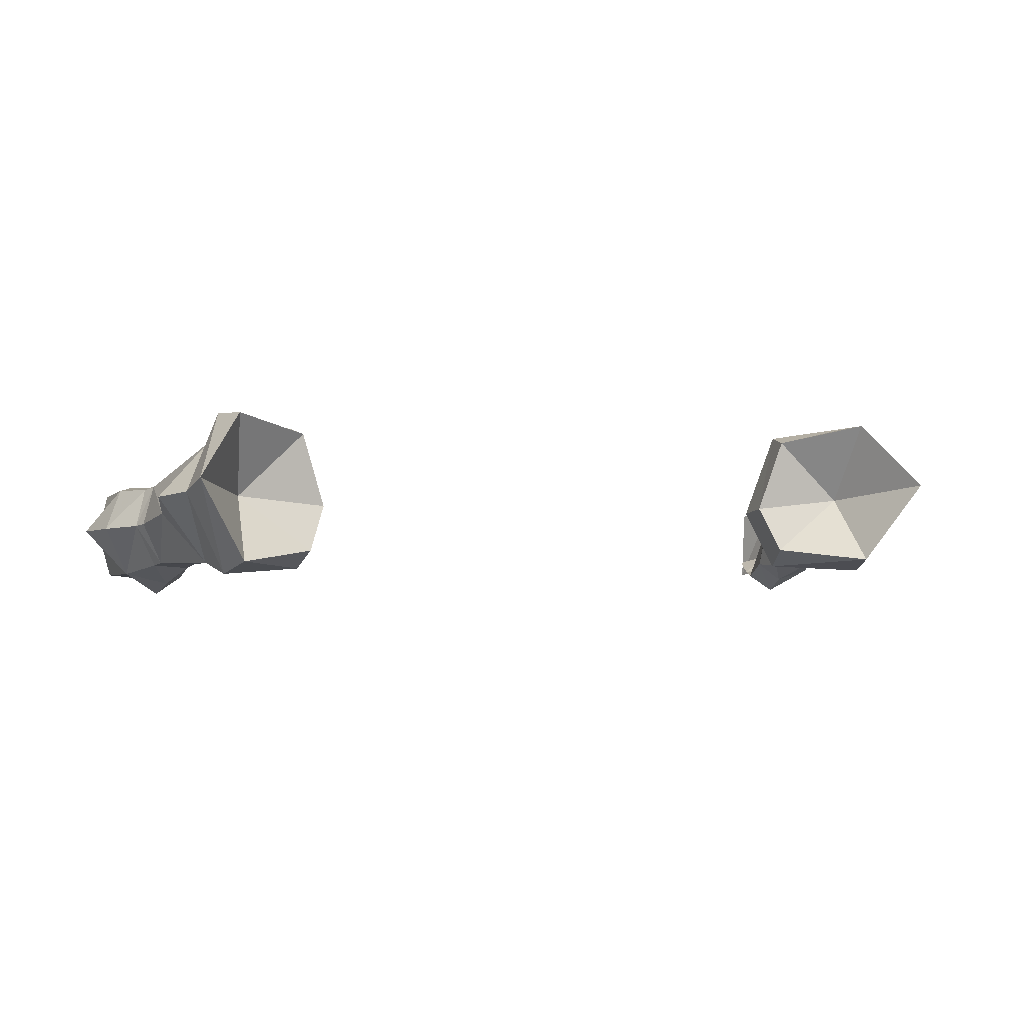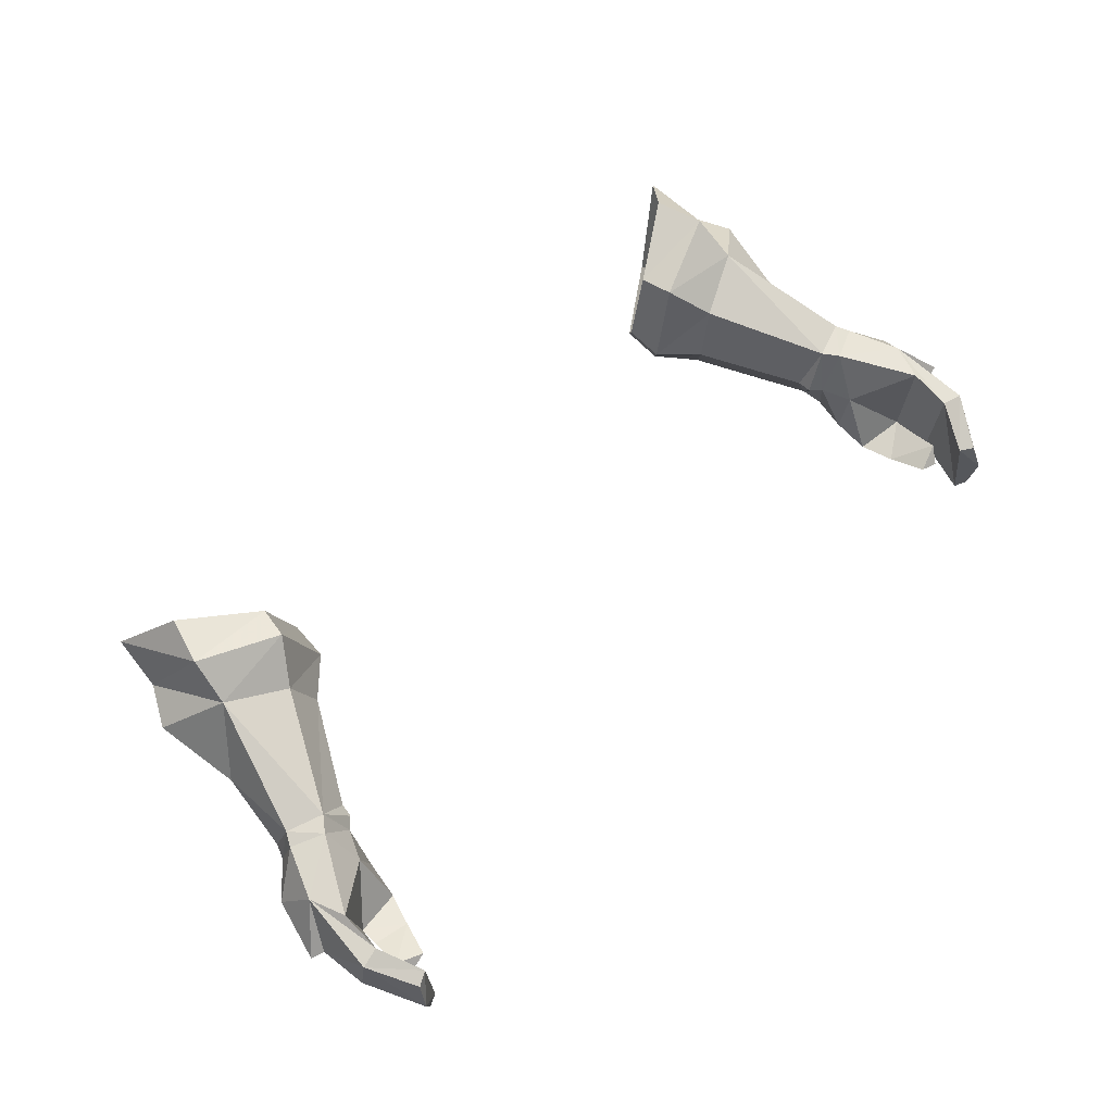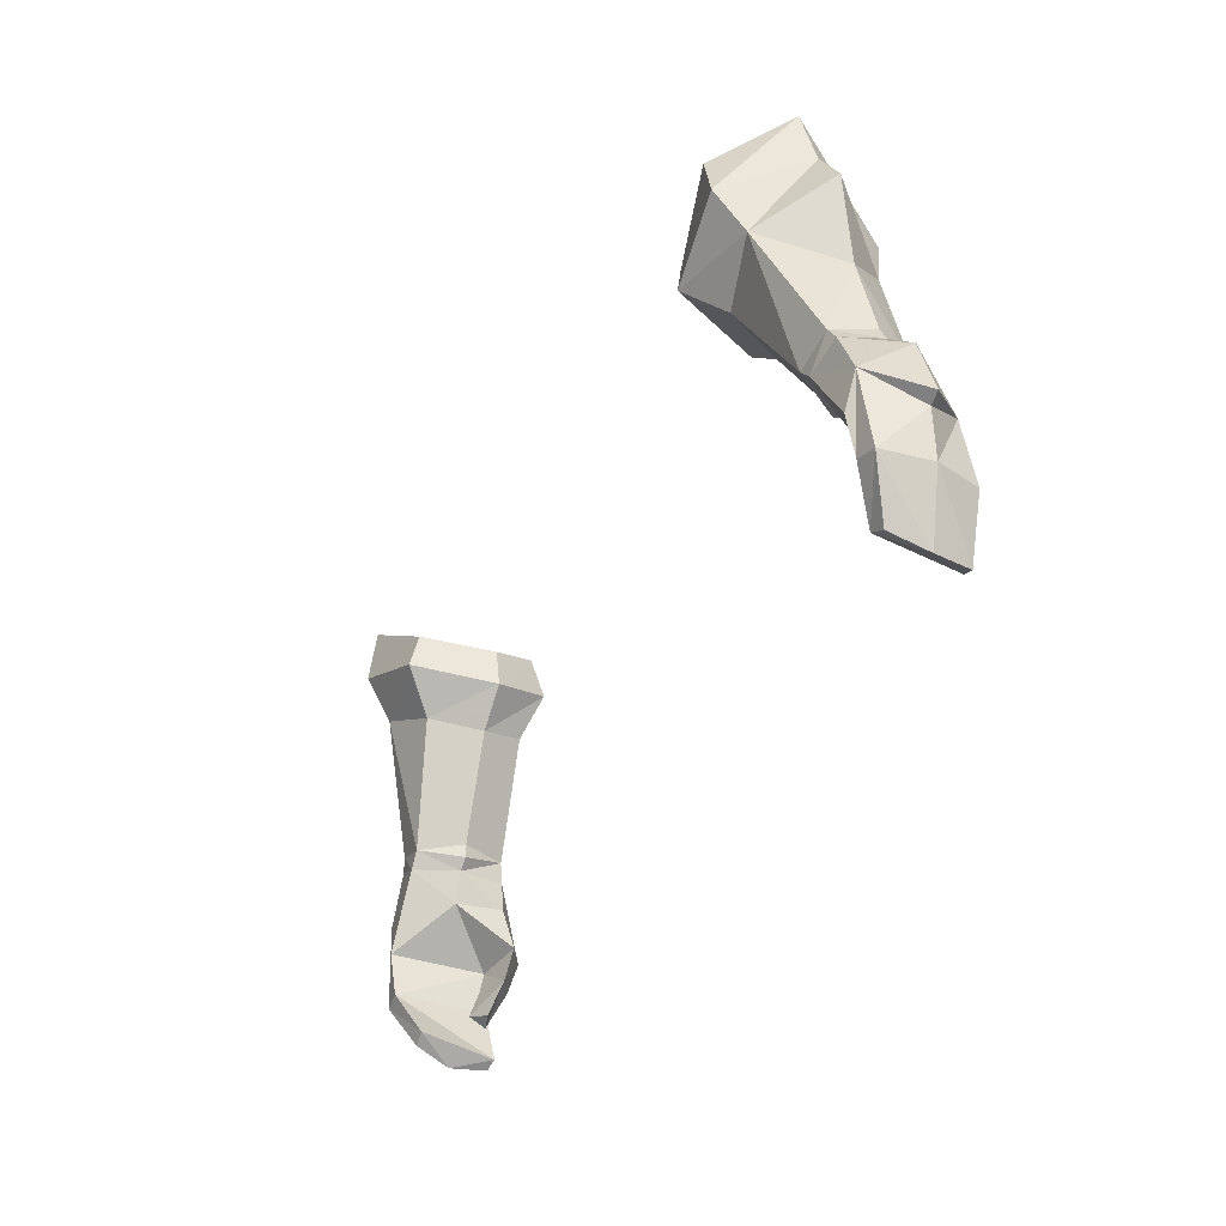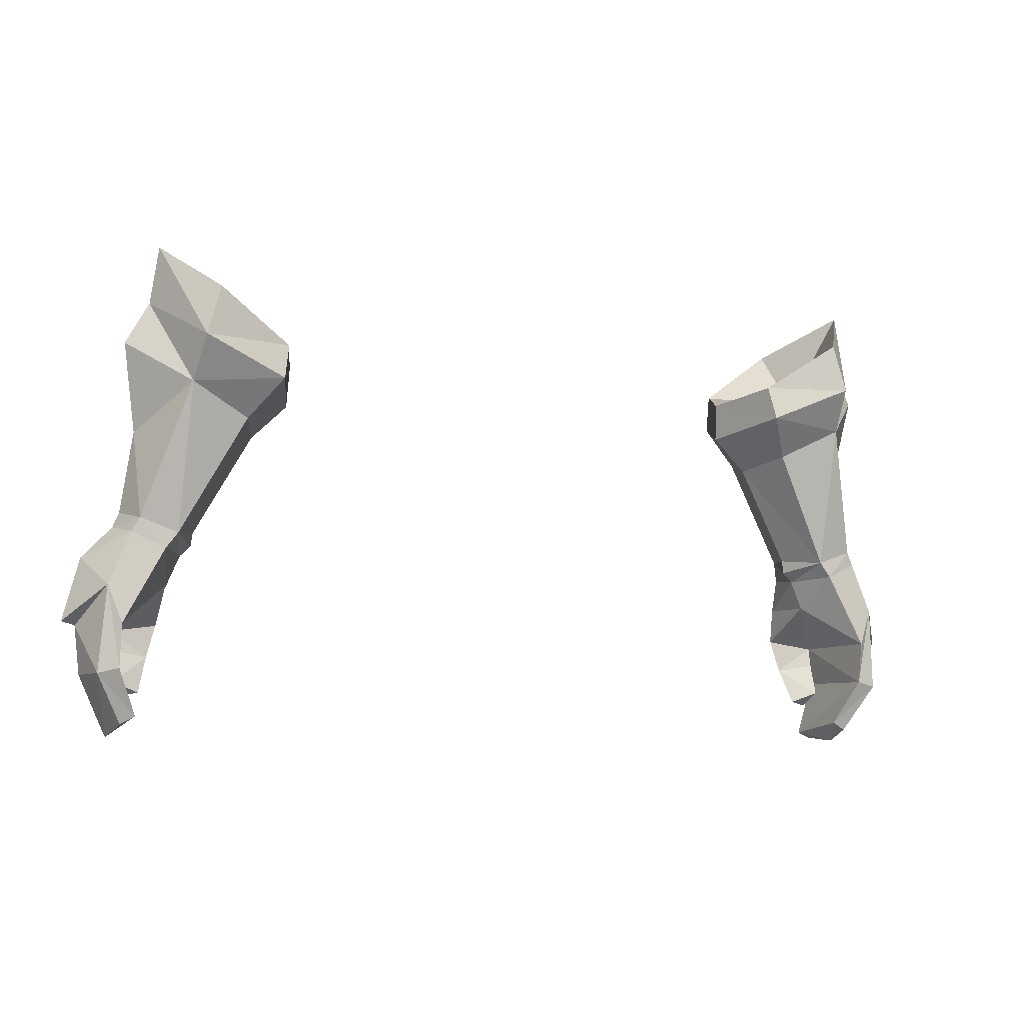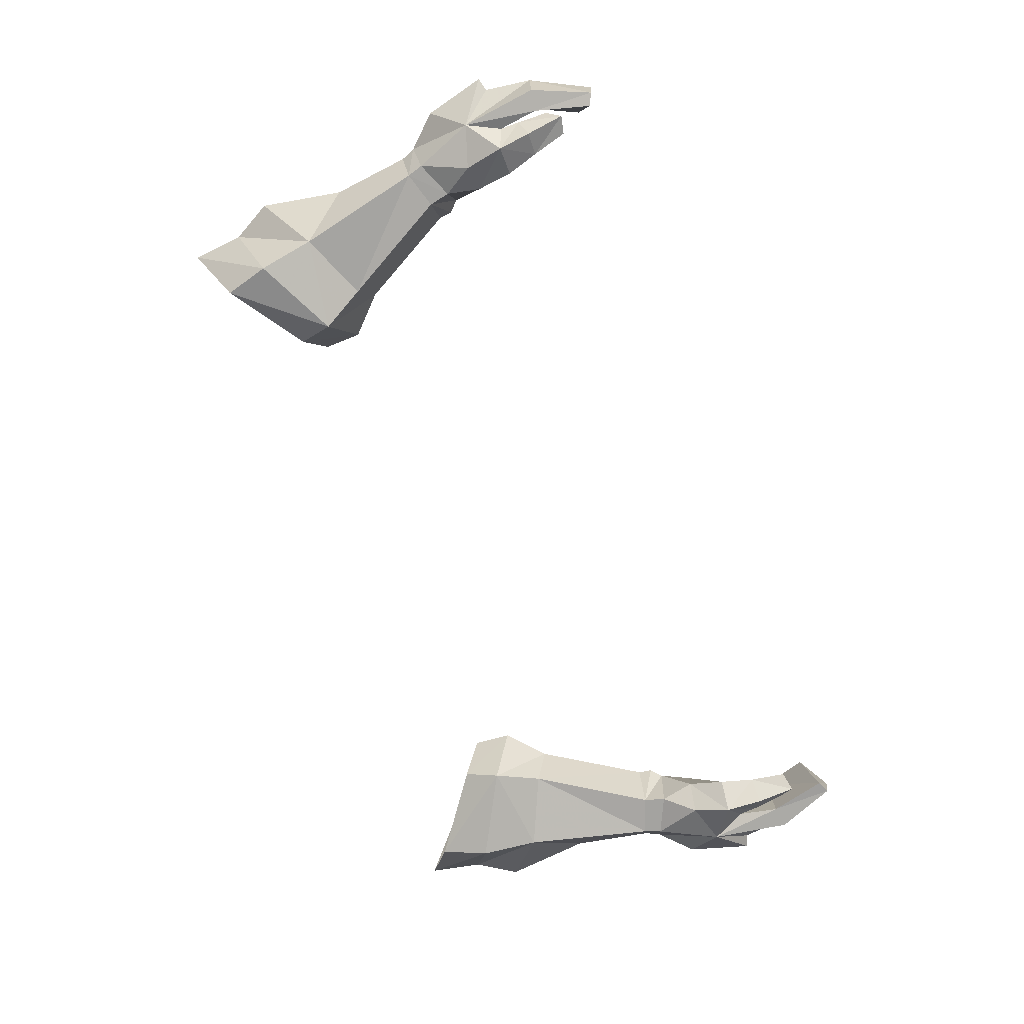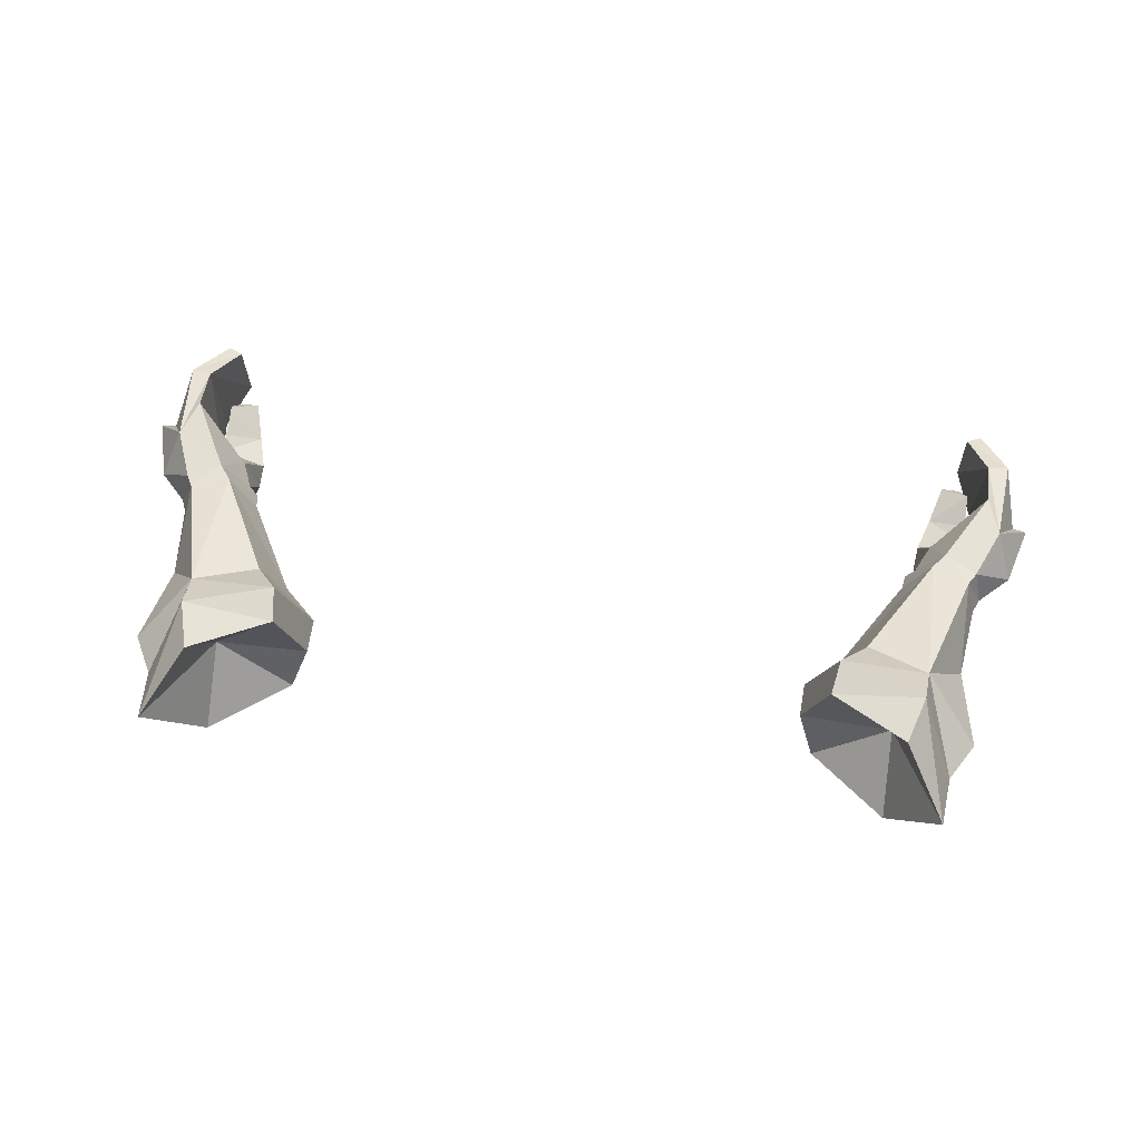
<metadata>
{"format":"obj","ext":"obj","renderer":"f3d","projection":"perspective","resolution":1024,"background":"white","views":[{"elev":-1.0,"azim":-18.1,"up":"+Y"},{"elev":67.1,"azim":135.2,"up":"+Y"},{"elev":-39.7,"azim":-117.2,"up":"+Z"},{"elev":-7.3,"azim":156.2,"up":"+Z"},{"elev":-78.8,"azim":109.6,"up":"+Y"},{"elev":60.3,"azim":8.3,"up":"+Y"}]}
</metadata>
<code>
g soulhunter_glove_male_25020
v 17.36 8.964 58.22
v 16.68 8.879 60.56
v 18.9 5.648 62.91
v 19.17 5.053 60.29
v 17.19 1.1 59.05
v 16.56 1.725 61.26
v 19.13 1.544 50.22
v 17.34 1.443 49.64
v 17.56 1.248 48.62
v 19.37 1.403 49.43
v 19.49 5.557 49.94
v 20.06 3.598 50.33
v 20.35 3.506 49.64
v 19.86 5.427 49.28
v 17.08 3.614 48.39
v 16.57 3.614 48.87
v 17.68 5.676 49.29
v 18.26 5.649 48.55
v 17.08 3.614 48.39
v 16.57 3.614 48.87
v 20.9 5.436 46.76
v 20.22 5.636 44.96
v 20.53 0.9029 46.53
v 21.79 3.36 48.14
v 17.24 1.301 46.96
v 17.46 0.5476 45.22
v 18.81 -0.308 45.25
v 18.44 0.3792 47.16
v 19.03 0.1444 43.63
v 19.75 1.209 43.93
v 19.74 1.042 44.88
v 17.95 0.7758 43.65
v 19.74 1.042 44.88
v 19.75 1.209 43.93
v 19.31 1.061 41.73
v 19.74 1.712 42.4
v 19.74 1.712 42.4
v 18.44 1.336 41.91
v 20.23 5.298 42.89
v 21.22 5.174 42.65
v 21.92 3.134 44.96
v 21.62 2.894 42.64
v 19.21 4.287 40.7
v 19.91 4.189 40.32
v 20.19 2.429 39.75
v 20.01 0.7409 42.94
v 21.06 0.7725 42.76
v 19.3 0.5472 40.22
v 19.9 0.62 39.92
v 19.3 0.5472 40.22
v 20.01 0.7409 42.94
v 19.74 1.042 44.88
v 14.72 6.747 54.79
v 17.6 7.57 56.22
v 17.69 1.625 56.35
v 14.35 2.017 54.89
v 13.17 1.315 56.94
v 13.79 4.13 54.28
v 12.07 4.217 55.93
v 13.79 4.13 54.28
v 12.07 4.217 55.93
v 13.4 8.358 56.55
v 13.12 8.026 58.19
v 12.82 2.22 58.6
v 11.99 4.452 57.75
v 11.99 4.452 57.75
v 16.48 3.666 49.52
v 16.48 3.666 49.52
v -17.49 8.964 58.22
v -19.3 5.053 60.29
v -19.03 5.648 62.91
v -16.81 8.879 60.56
v -17.32 1.1 59.05
v -16.69 1.725 61.26
v -19.26 1.544 50.22
v -19.49 1.403 49.43
v -17.69 1.248 48.62
v -17.47 1.443 49.64
v -19.62 5.557 49.94
v -19.99 5.427 49.28
v -20.48 3.506 49.64
v -20.18 3.598 50.33
v -17.21 3.614 48.39
v -16.7 3.614 48.87
v -17.81 5.676 49.29
v -16.7 3.614 48.87
v -17.21 3.614 48.39
v -18.39 5.649 48.55
v -21.03 5.436 46.76
v -20.35 5.636 44.96
v -20.66 0.9028 46.53
v -21.92 3.36 48.14
v -17.37 1.301 46.96
v -18.57 0.3792 47.16
v -18.92 -0.222 45.43
v -17.59 0.6677 45.27
v -19.87 1.041 44.88
v -19.88 1.209 43.93
v -19.16 0.1444 43.63
v -18.07 0.7757 43.65
v -19.88 1.209 43.93
v -19.87 1.041 44.88
v -19.86 1.712 42.4
v -19.44 1.061 41.73
v -19.86 1.712 42.4
v -18.57 1.336 41.91
v -20.35 5.298 42.89
v -21.35 5.174 42.65
v -21.75 2.893 42.64
v -22.05 3.134 44.96
v -19.34 4.287 40.7
v -20.04 4.189 40.32
v -20.32 2.429 39.75
v -21.19 0.7724 42.76
v -20.14 0.7409 42.94
v -20.03 0.62 39.92
v -19.42 0.5472 40.22
v -20.14 0.7409 42.94
v -19.42 0.5472 40.22
v -19.87 1.041 44.88
v -17.73 7.57 56.22
v -14.85 6.747 54.79
v -14.48 2.017 54.89
v -17.81 1.625 56.35
v -13.3 1.315 56.94
v -13.92 4.13 54.28
v -12.2 4.217 55.93
v -13.53 8.358 56.55
v -12.2 4.217 55.93
v -13.92 4.13 54.28
v -13.25 8.026 58.19
v -12.11 4.452 57.75
v -12.95 2.22 58.6
v -12.11 4.452 57.75
v -16.61 3.666 49.52
v -16.61 3.666 49.52
v 19.57 4.095 54.19
v 20.27 4.833 58.34
v 19.91 4.189 40.32
v 20.19 2.429 39.75
v 17.72 3.527 46.96
v 17.72 3.527 46.96
v 19.31 1.061 41.73
v 19.9 0.62 39.92
v 16.68 8.879 60.56
v 13.12 8.026 58.19
v 16.36 4.919 58.1
v 11.99 4.452 57.75
v 12.82 2.22 58.6
v 16.56 1.725 61.26
v 18.9 5.648 62.91
v 20.53 0.9029 46.53
v 21.92 3.134 44.96
v 22.58 3.232 45.13
v 20.9 5.436 46.76
v 22.58 3.232 45.13
v -19.7 4.095 54.19
v -20.39 4.833 58.34
v -20.32 2.429 39.75
v -20.04 4.189 40.32
v -17.85 3.527 46.96
v -17.85 3.527 46.96
v -19.44 1.061 41.73
v -20.03 0.62 39.92
v -16.81 8.879 60.56
v -16.48 4.919 58.1
v -13.25 8.026 58.19
v -12.11 4.452 57.75
v -12.95 2.22 58.6
v -16.69 1.725 61.26
v -19.03 5.648 62.91
v -20.66 0.9028 46.53
v -22.71 3.232 45.13
v -22.05 3.134 44.96
v -21.03 5.436 46.76
v -22.71 3.232 45.13
f 1 2 3
f 1 3 4
f 5 4 3
f 5 3 6
f 7 8 9
f 7 9 10
f 11 12 13
f 11 13 14
f 15 9 8
f 15 8 16
f 7 10 13
f 7 13 12
f 17 18 19
f 17 19 20
f 11 14 18
f 11 18 17
f 21 22 18
f 21 18 14
f 23 24 13
f 23 13 10
f 25 26 27
f 25 27 28
f 27 29 30
f 27 30 31
f 32 26 33
f 32 33 34
f 30 29 35
f 30 35 36
f 37 38 32
f 37 32 34
f 39 22 21
f 39 21 40
f 40 21 41
f 40 41 42
f 43 39 40
f 43 40 44
f 40 42 45
f 40 45 44
f 23 31 46
f 23 46 47
f 46 48 49
f 46 49 47
f 49 45 42
f 49 42 47
f 39 43 50
f 39 50 51
f 42 41 23
f 42 23 47
f 52 22 39
f 52 39 51
f 35 29 32
f 35 32 38
f 27 26 32
f 27 32 29
f 17 53 54
f 17 54 11
f 7 55 56
f 7 56 8
f 14 13 24
f 14 24 21
f 55 5 57
f 55 57 56
f 58 56 57
f 58 57 59
f 53 60 61
f 53 61 62
f 54 53 62
f 54 62 1
f 1 62 63
f 1 63 2
f 59 57 64
f 59 64 65
f 62 61 66
f 62 66 63
f 57 5 6
f 57 6 64
f 67 8 56
f 67 56 58
f 17 68 60
f 17 60 53
f 69 70 71
f 69 71 72
f 73 74 71
f 73 71 70
f 75 76 77
f 75 77 78
f 79 80 81
f 79 81 82
f 83 84 78
f 83 78 77
f 75 82 81
f 75 81 76
f 85 86 87
f 85 87 88
f 79 85 88
f 79 88 80
f 89 80 88
f 89 88 90
f 91 76 81
f 91 81 92
f 93 94 95
f 93 95 96
f 95 97 98
f 95 98 99
f 100 101 102
f 100 102 96
f 98 103 104
f 98 104 99
f 105 101 100
f 105 100 106
f 107 108 89
f 107 89 90
f 108 109 110
f 108 110 89
f 111 112 108
f 111 108 107
f 108 112 113
f 108 113 109
f 91 114 115
f 91 115 97
f 115 114 116
f 115 116 117
f 116 114 109
f 116 109 113
f 107 118 119
f 107 119 111
f 109 114 91
f 109 91 110
f 120 118 107
f 120 107 90
f 104 106 100
f 104 100 99
f 95 99 100
f 95 100 96
f 85 79 121
f 85 121 122
f 75 78 123
f 75 123 124
f 80 89 92
f 80 92 81
f 124 123 125
f 124 125 73
f 126 127 125
f 126 125 123
f 122 128 129
f 122 129 130
f 121 69 128
f 121 128 122
f 69 72 131
f 69 131 128
f 127 132 133
f 127 133 125
f 128 131 134
f 128 134 129
f 125 133 74
f 125 74 73
f 135 126 123
f 135 123 78
f 85 122 130
f 85 130 136
f 11 54 137
f 55 137 138
f 55 138 4
f 54 4 138
f 55 4 5
f 54 1 4
f 43 139 140
f 16 8 67
f 20 68 17
f 22 141 18
f 27 23 28
f 28 10 9
f 28 9 25
f 25 9 15
f 142 25 15
f 31 23 27
f 25 142 26
f 38 37 143
f 141 22 52
f 26 142 33
f 19 18 141
f 50 140 144
f 23 10 28
f 145 146 147
f 148 149 147
f 146 148 147
f 149 150 147
f 151 147 150
f 145 147 151
f 152 153 154
f 155 154 153
f 23 156 24
f 21 24 156
f 43 140 50
f 137 55 7
f 11 137 12
f 137 7 12
f 137 54 138
f 79 157 121
f 124 158 157
f 124 70 158
f 121 158 70
f 124 73 70
f 121 70 69
f 111 159 160
f 84 135 78
f 86 85 136
f 90 88 161
f 95 94 91
f 94 77 76
f 94 93 77
f 93 83 77
f 162 83 93
f 97 95 91
f 93 96 162
f 106 163 105
f 161 120 90
f 96 102 162
f 87 161 88
f 119 164 159
f 91 94 76
f 165 166 167
f 168 166 169
f 167 166 168
f 169 166 170
f 171 170 166
f 165 171 166
f 172 173 174
f 175 174 173
f 91 92 176
f 89 176 92
f 111 119 159
f 157 75 124
f 79 82 157
f 157 82 75
f 157 158 121

</code>
